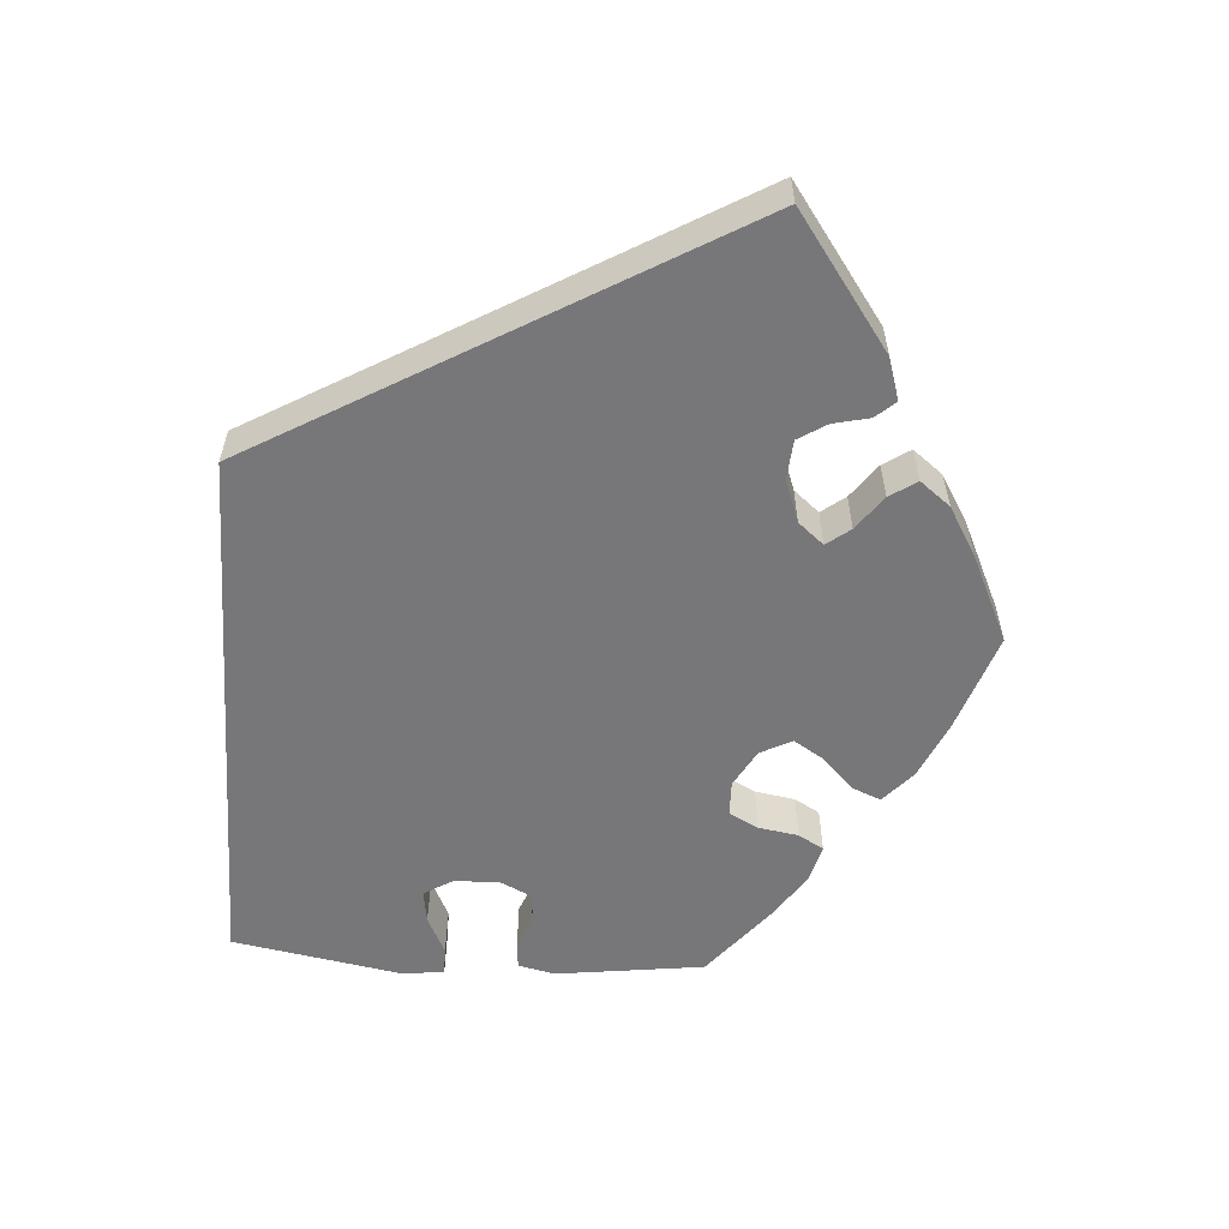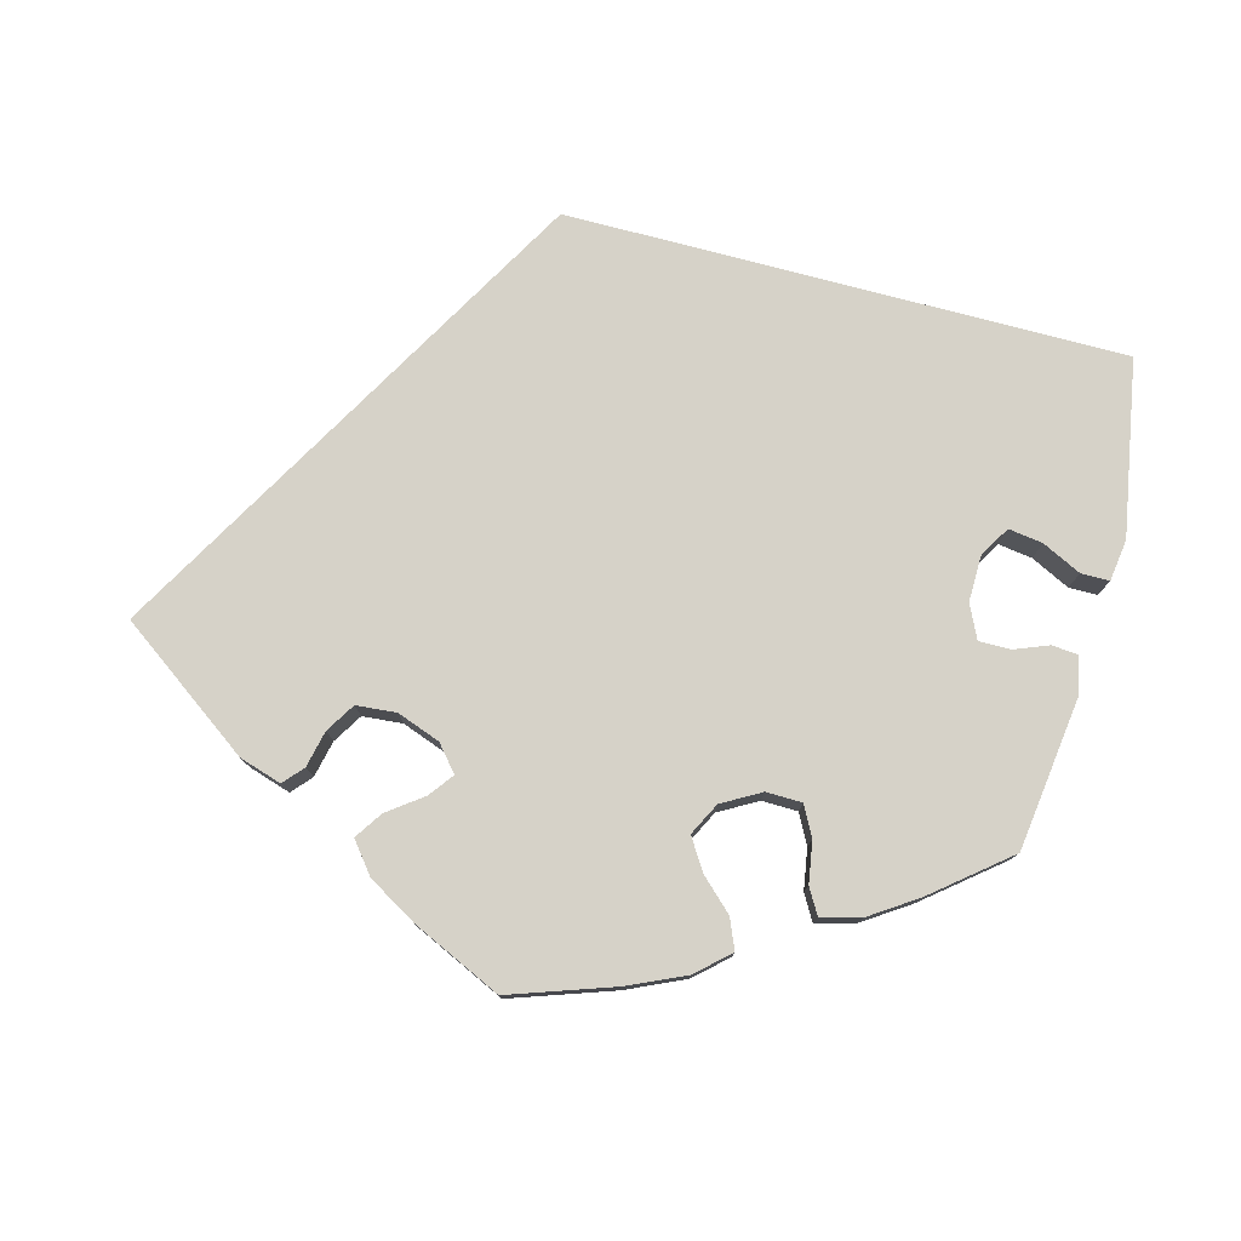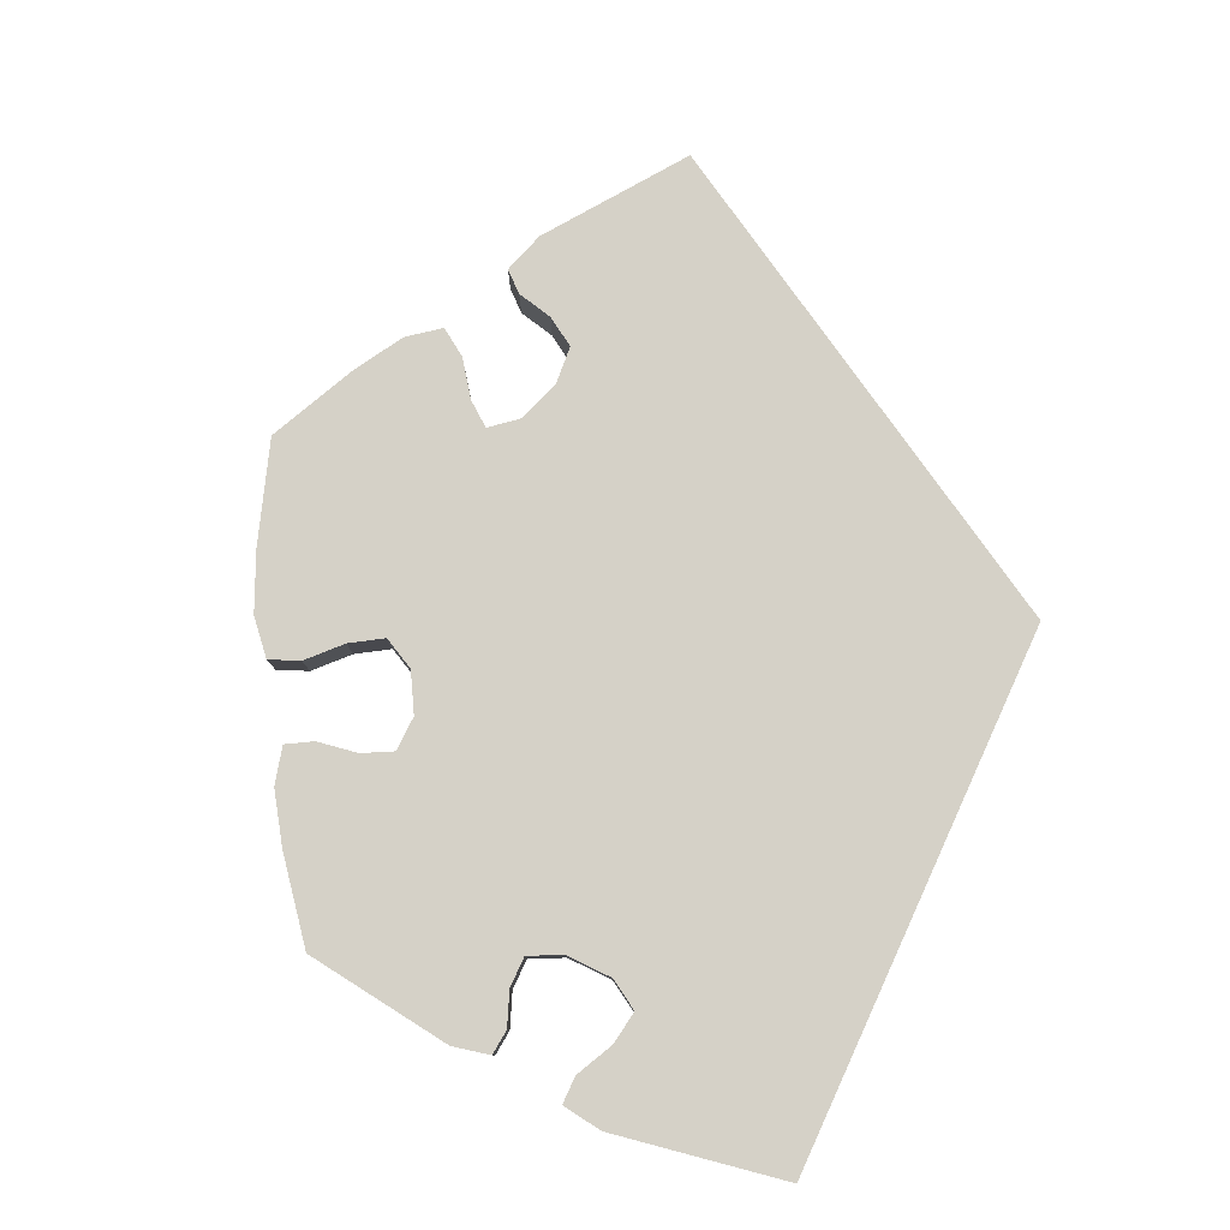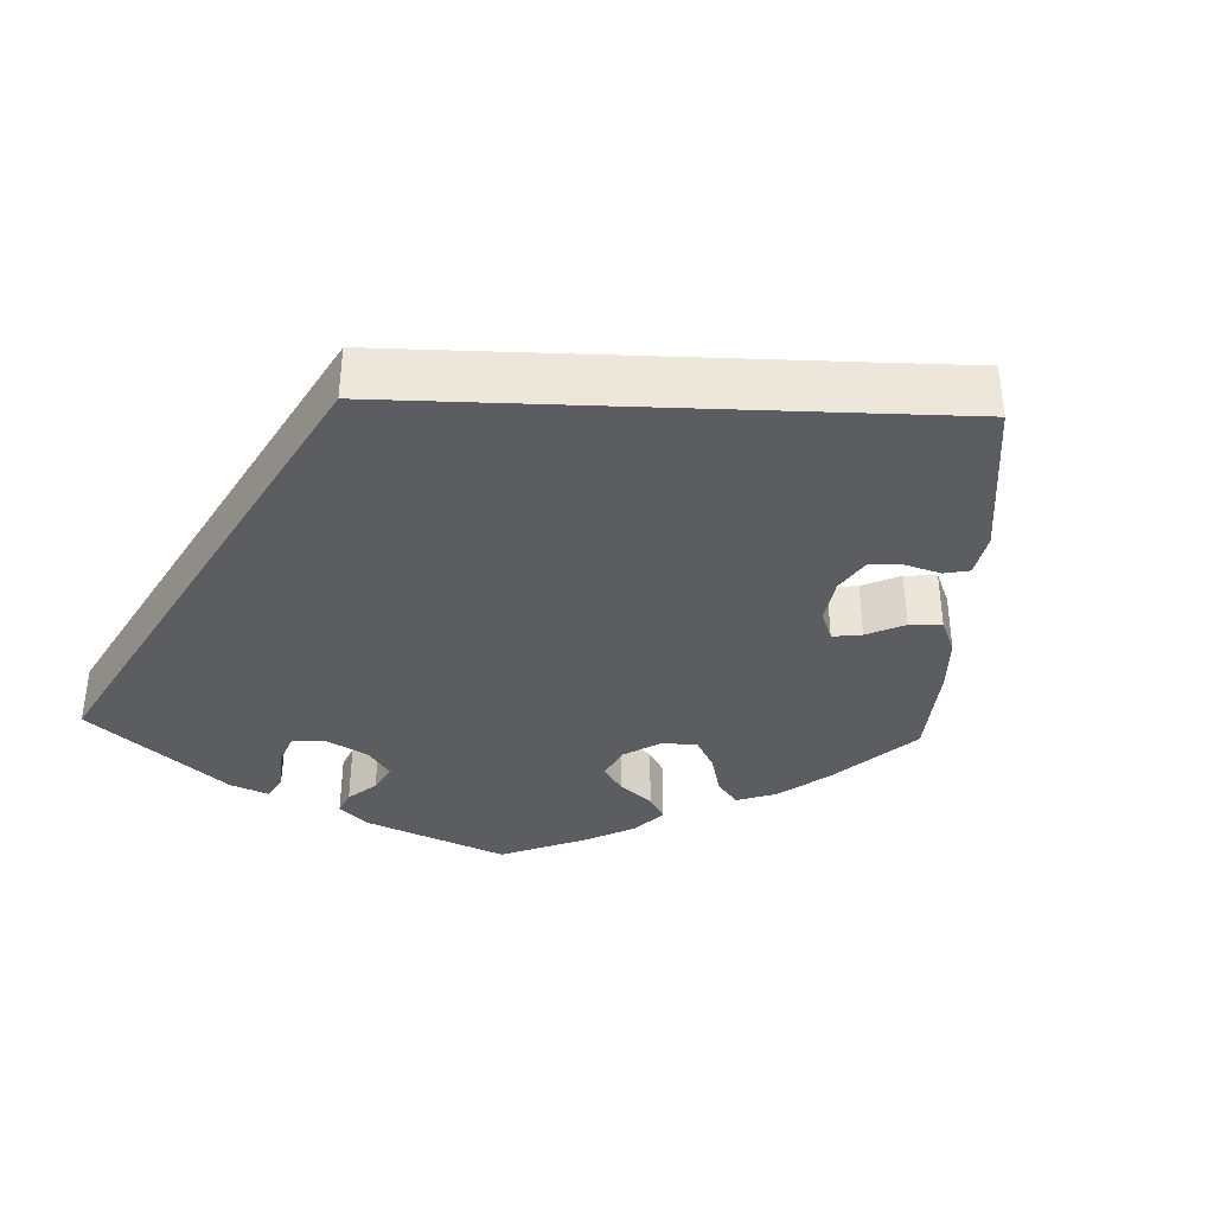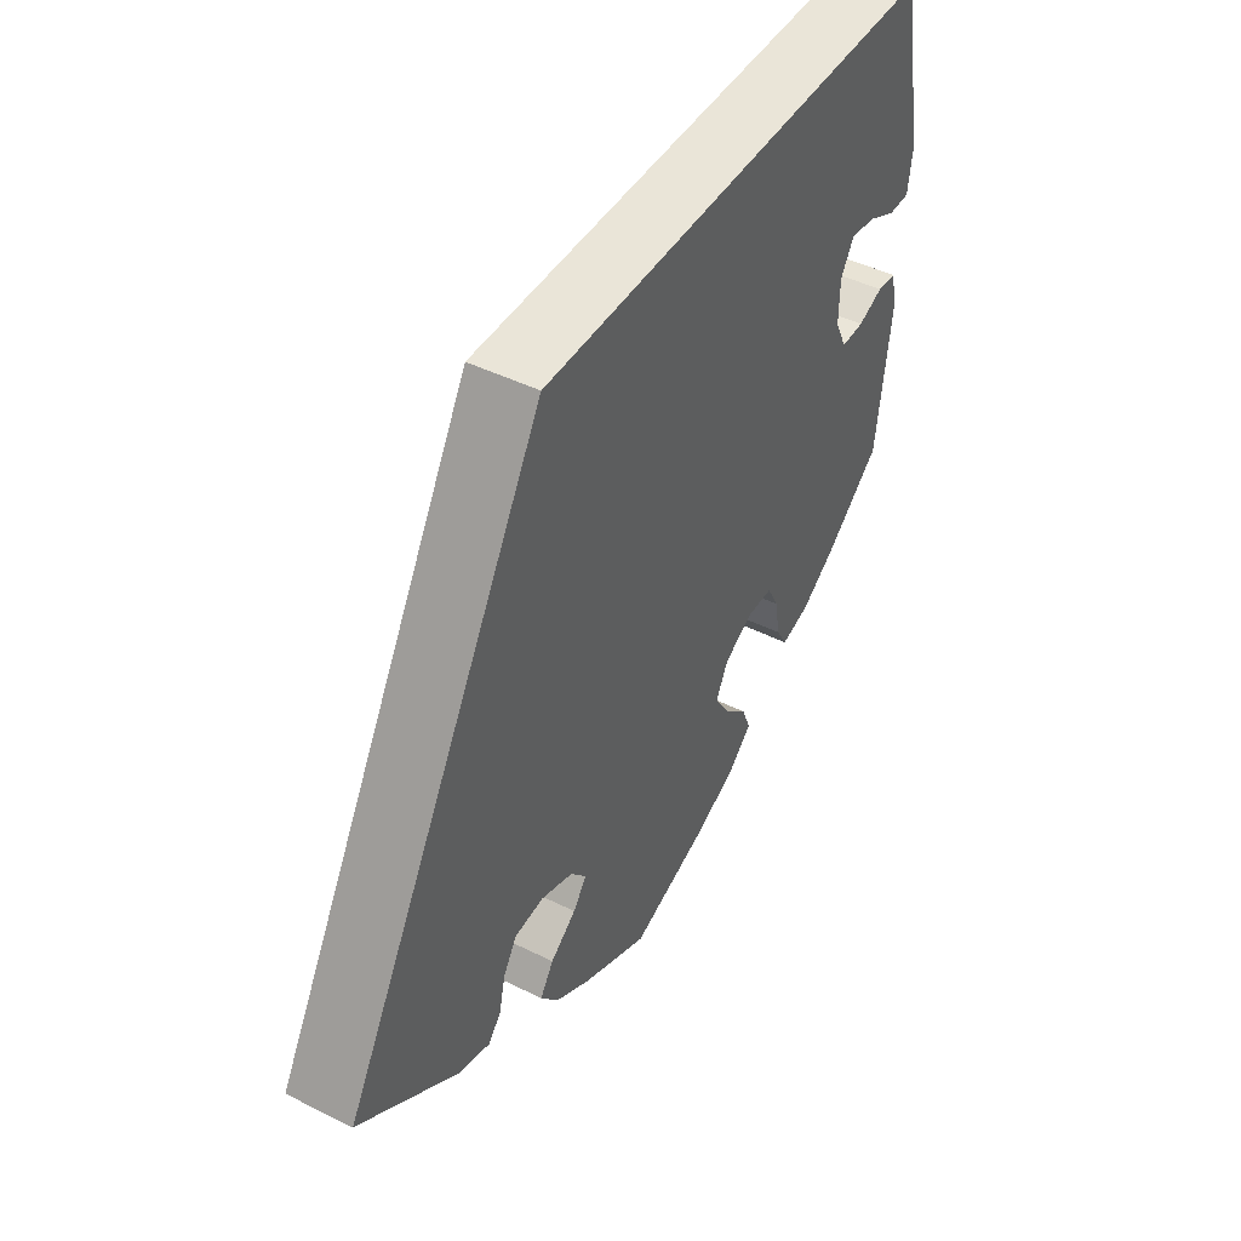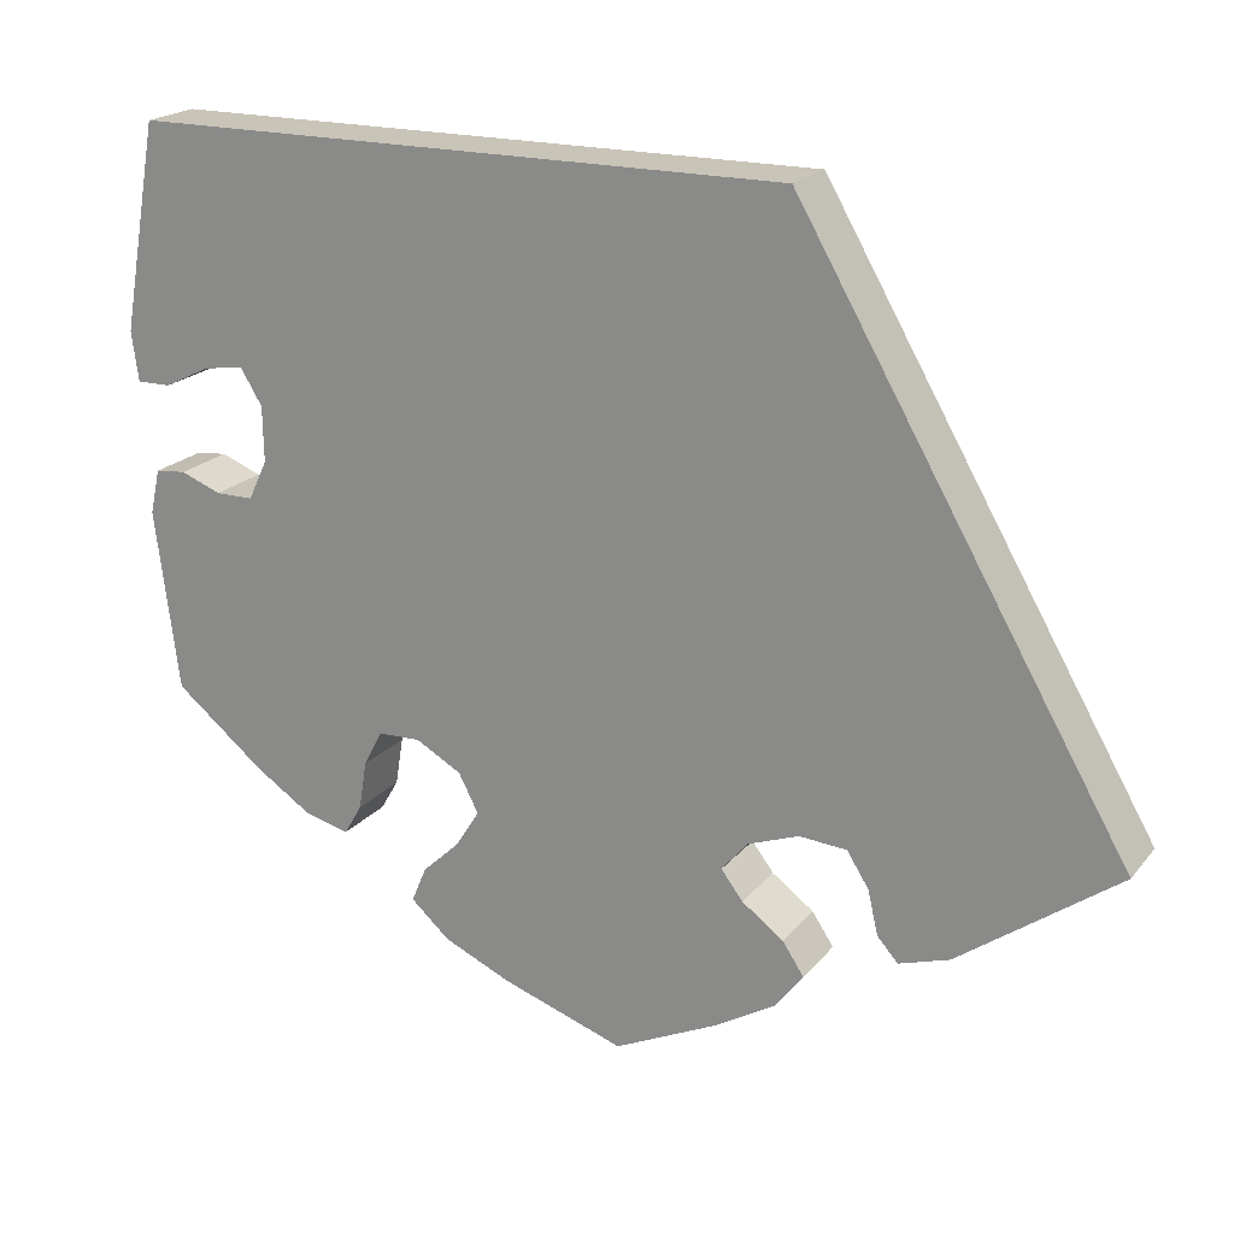
<metadata>
{"format":"obj","ext":"obj","renderer":"f3d","projection":"perspective","resolution":1024,"background":"white","views":[{"elev":-57.2,"azim":86.0,"up":"+Y"},{"elev":77.8,"azim":-165.2,"up":"+Y"},{"elev":79.3,"azim":-65.3,"up":"+Y"},{"elev":-37.2,"azim":57.6,"up":"+Y"},{"elev":45.2,"azim":119.9,"up":"+Z"},{"elev":20.1,"azim":27.2,"up":"+Z"}]}
</metadata>
<code>
v 0.167 0.07 0.289
v 0.501 0.07 -0.288
v 0.34 0.07 -0.404
v 0.289 0.07 -0.42
v 0.268 0.07 -0.396
v 0.258 0.07 -0.352
v 0.236 0.07 -0.317
v 0.188 0.07 -0.313
v 0.136 0.07 -0.332
v 0.11 0.07 -0.363
v 0.132 0.07 -0.392
v 0.174 0.07 -0.423
v 0.196 0.07 -0.456
v 0.167 0.07 -0.493
v 0.108 0.07 -0.528
v 0.001 0.07 -0.578
v -0.122 0.07 -0.536
v -0.191 0.07 -0.505
v -0.23 0.07 -0.47
v -0.215 0.07 -0.434
v -0.177 0.07 -0.398
v -0.153 0.07 -0.36
v -0.173 0.07 -0.321
v -0.219 0.07 -0.295
v -0.262 0.07 -0.296
v -0.281 0.07 -0.332
v -0.289 0.07 -0.381
v -0.307 0.07 -0.412
v -0.353 0.07 -0.4
v -0.41 0.07 -0.362
v -0.5 0.07 -0.289
v -0.524 0.07 -0.106
v -0.514 0.07 -0.061
v -0.483 0.07 -0.058
v -0.442 0.07 -0.074
v -0.404 0.07 -0.074
v -0.385 0.07 -0.034
v -0.386 0.07 0.022
v -0.408 0.07 0.058
v -0.449 0.07 0.052
v -0.496 0.07 0.029
v -0.53 0.07 0.029
v -0.537 0.07 0.079
v -0.5 0.07 0.289
v 0.167 0 0.289
v 0.501 0 -0.288
v 0.34 0 -0.404
v 0.289 0 -0.42
v 0.268 0 -0.396
v 0.258 0 -0.352
v 0.236 0 -0.317
v 0.188 0 -0.313
v 0.136 0 -0.332
v 0.11 0 -0.363
v 0.132 0 -0.392
v 0.174 0 -0.423
v 0.196 0 -0.456
v 0.167 0 -0.493
v 0.108 0 -0.528
v 0.001 0 -0.578
v -0.122 0 -0.536
v -0.191 0 -0.505
v -0.23 0 -0.47
v -0.215 0 -0.434
v -0.177 0 -0.398
v -0.153 0 -0.36
v -0.173 0 -0.321
v -0.219 0 -0.295
v -0.262 0 -0.296
v -0.281 0 -0.332
v -0.289 0 -0.381
v -0.307 0 -0.412
v -0.353 0 -0.4
v -0.41 0 -0.362
v -0.5 0 -0.289
v -0.524 0 -0.106
v -0.514 0 -0.061
v -0.483 0 -0.058
v -0.442 0 -0.074
v -0.404 0 -0.074
v -0.385 0 -0.034
v -0.386 0 0.022
v -0.408 0 0.058
v -0.449 0 0.052
v -0.496 0 0.029
v -0.53 0 0.029
v -0.537 0 0.079
v -0.5 0 0.289
f 40 41 42 43
f 39 40 43 44
f 38 39 44 1
f 32 33 34 35
f 32 35 36
f 31 32 36
f 30 31 36 37
f 26 27 28 29
f 25 26 29 30
f 18 19 20 21
f 18 21 22
f 17 18 22
f 16 17 22
f 15 16 22 23
f 11 12 13 14
f 10 11 14 15
f 3 4 5 6
f 3 6 7
f 2 3 7
f 37 38 1 2
f 25 30 37
f 24 25 37
f 23 24 37 2
f 10 15 23
f 9 10 23
f 8 9 23
f 8 23 2
f 2 7 8
f 87 86 85 84
f 88 87 84 83
f 45 88 83 82
f 79 78 77 76
f 80 79 76
f 80 76 75
f 81 80 75 74
f 73 72 71 70
f 74 73 70 69
f 65 64 63 62
f 66 65 62
f 66 62 61
f 66 61 60
f 67 66 60 59
f 58 57 56 55
f 59 58 55 54
f 50 49 48 47
f 51 50 47
f 51 47 46
f 46 45 82 81
f 81 74 69
f 81 69 68
f 46 81 68 67
f 67 59 54
f 67 54 53
f 67 53 52
f 46 67 52
f 52 51 46
f 1 45 46 2
f 2 46 47 3
f 3 47 48 4
f 4 48 49 5
f 5 49 50 6
f 6 50 51 7
f 7 51 52 8
f 8 52 53 9
f 9 53 54 10
f 10 54 55 11
f 11 55 56 12
f 12 56 57 13
f 13 57 58 14
f 14 58 59 15
f 15 59 60 16
f 16 60 61 17
f 17 61 62 18
f 18 62 63 19
f 19 63 64 20
f 20 64 65 21
f 21 65 66 22
f 22 66 67 23
f 23 67 68 24
f 24 68 69 25
f 25 69 70 26
f 26 70 71 27
f 27 71 72 28
f 28 72 73 29
f 29 73 74 30
f 30 74 75 31
f 31 75 76 32
f 32 76 77 33
f 33 77 78 34
f 34 78 79 35
f 35 79 80 36
f 36 80 81 37
f 37 81 82 38
f 38 82 83 39
f 39 83 84 40
f 40 84 85 41
f 41 85 86 42
f 42 86 87 43
f 43 87 88 44
f 44 88 45 1

</code>
